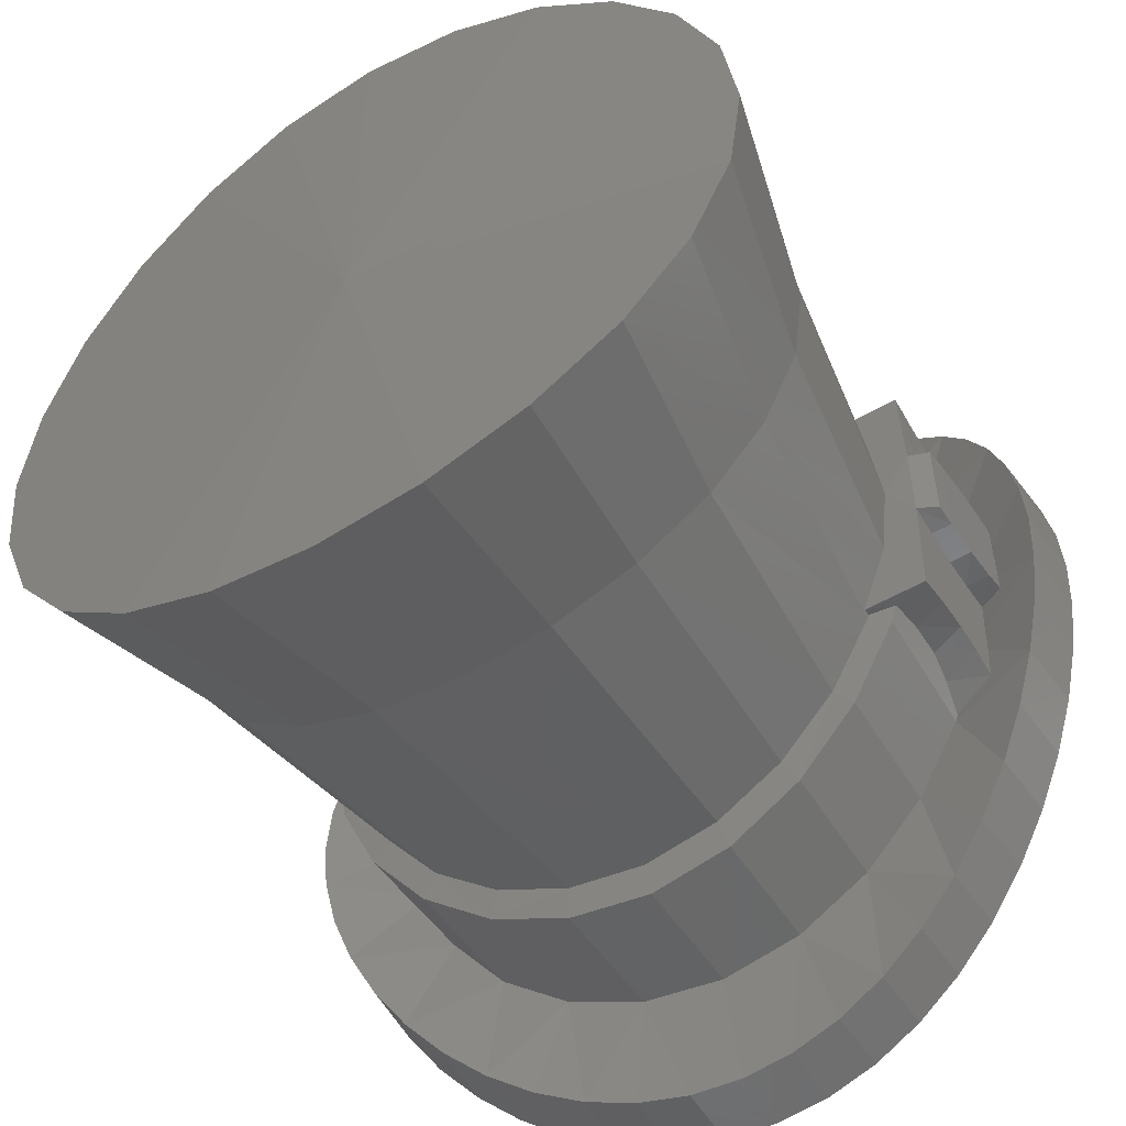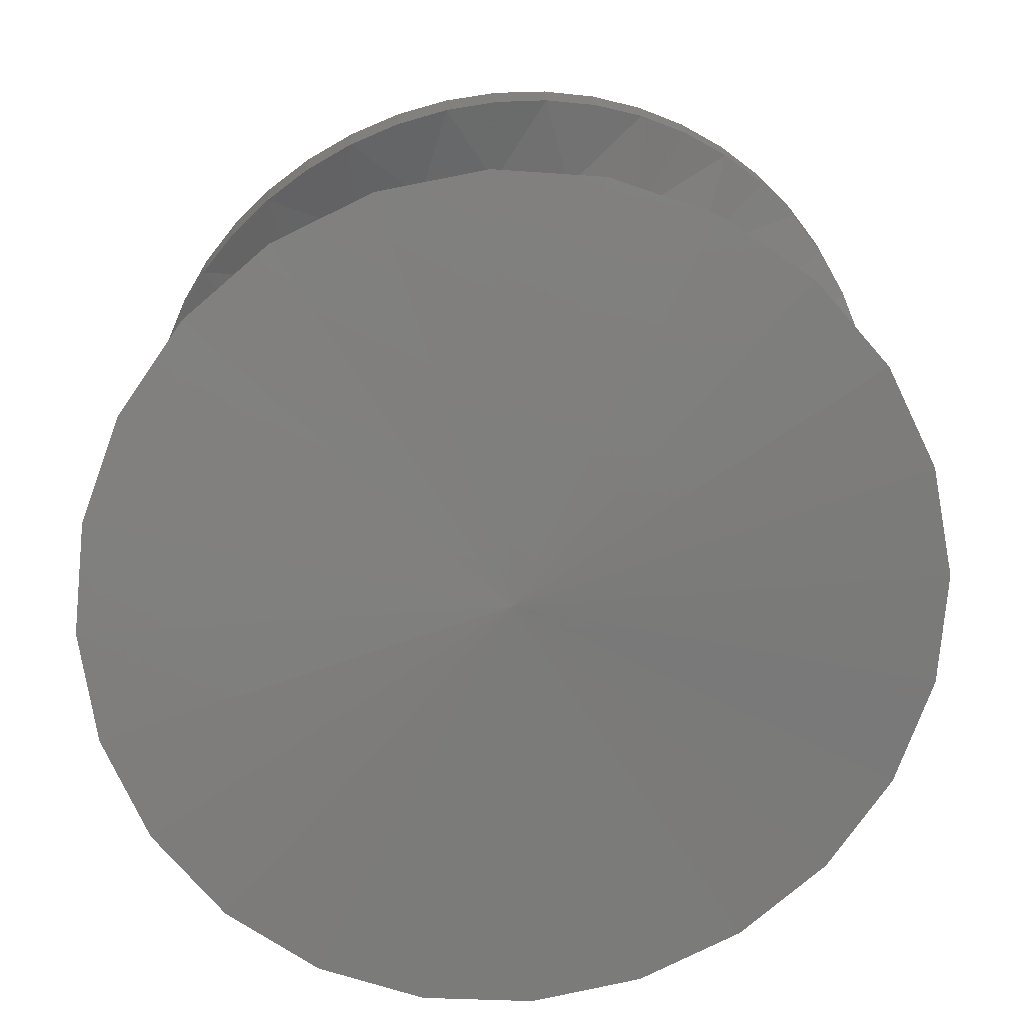
<metadata>
{"format":"stl","ext":"stl","renderer":"f3d","projection":"perspective","resolution":1024,"background":"white","views":[{"elev":-53.0,"azim":31.6,"up":"+Z"},{"elev":-76.7,"azim":-56.6,"up":"+Y"}]}
</metadata>
<code>
# stl→obj: 370 verts, 669 faces
v 0 0 -0.455
v -0.06 0 -0.4431
v 0.06 0 -0.4443
v -0.455 0 0
v -0.4431 0 0.06
v -0.4431 0 -0.06
v 0 0 0.455
v 0.06 0 0.4431
v -0.06 0 0.4431
v 0.455 0 0
v 0.4431 0 -0.06
v 0.4431 0 0.06
v 0.6169 -0.1968 0.07916
v 0.61 -0.19 0.275
v 0.5459 -0.1942 0.1432
v 0.6102 0.00316 0.2548
v 0.61 0.0578 0.2678
v 0.5368 0.03324 0.2638
v 0.61 -0.053 0.2516
v 0.5444 -0.02612 0.2523
v 0.5253 0.09368 0.2848
v 0.5452 -0.09696 0.2563
v 0.5418 -0.1666 0.2706
v 0.6102 -0.1222 0.259
v 0.6167 -0.00348 0.08724
v 0.6168 -0.06792 0.09068
v 0.6166 0.06092 0.0782
v 0.6168 -0.1389 0.08576
v 0.6564 -0.1404 0.09004
v 0.6596 -0.07312 0.0952
v 0.6628 -0.0058 0.09076
v 0.6648 0.03456 0.08416
v 0.6544 -0.1808 0.083
v 0.4916 -0.1711 0.2684
v 0.4921 -0.1888 0.2746
v 0.5651 -0.1994 0
v 0.6143 0.06004 0.1439
v 0.6126 0.06152 0.1946
v 0.6169 -0.1968 -0.07916
v 0.5459 -0.1942 -0.1432
v 0.61 0.0578 -0.2678
v 0.6102 0.00316 -0.2548
v 0.5368 0.03324 -0.2638
v 0.61 -0.053 -0.2516
v 0.5444 -0.02612 -0.2523
v 0.5253 0.09368 -0.2848
v 0.5418 -0.1666 -0.2706
v 0.5452 -0.09696 -0.2563
v 0.6102 -0.1222 -0.259
v 0.61 -0.19 -0.275
v 0.6167 -0.00348 -0.08724
v 0.6168 -0.06792 -0.09068
v 0.6166 0.06092 -0.0782
v 0.6168 -0.1389 -0.08576
v 0.6564 -0.1404 -0.09004
v 0.6596 -0.07312 -0.0952
v 0.6628 -0.0058 -0.09076
v 0.6648 0.03456 -0.08416
v 0.6544 -0.1808 -0.083
v 0.4921 -0.1888 -0.2746
v 0.4916 -0.1711 -0.2684
v 0.6126 0.06152 -0.1946
v 0.6143 0.06004 -0.1439
v 0 -1.064 -0.7496
v 0 -1.063 0
v -0.1894 -1.061 -0.724
v -0.366 -1.052 -0.6492
v -0.5176 -1.04 -0.53
v -0.6339 -1.028 -0.3748
v -0.707 -1.019 -0.194
v -0.732 -1.016 0
v -0.6104 -0.1888 0
v -0.5896 -0.1818 -0.1563
v -0.5448 -0.1865 -0.1428
v -0.564 -0.1924 0
v -0.4884 -0.1702 -0.276
v -0.5286 -0.1624 -0.302
v -0.3988 -0.148 -0.3903
v -0.4316 -0.136 -0.4271
v -0.3052 -0.1096 -0.5231
v -0.282 -0.1258 -0.478
v -0.146 -0.1095 -0.5332
v -0.158 -0.09024 -0.5834
v 0 -0.0832 -0.604
v 0 -0.1036 -0.552
v -0.5798 0.07848 -0.1542
v -0.6002 0.0724 0
v -0.5198 0.0952 -0.298
v -0.4244 0.118 -0.4214
v -0.3001 0.1408 -0.5161
v -0.1554 0.1575 -0.5756
v 0 0.1636 -0.5959
v -0.7686 0.116 0
v -0.762 0.1196 -0.1037
v -0.7511 -0.01304 -0.1031
v -0.7576 -0.0168 0
v -0.7424 0.1304 -0.2056
v -0.7318 -0.00176 -0.2045
v -0.7101 0.1477 -0.3041
v -0.7 0.01628 -0.3024
v -0.6656 0.17 -0.3973
v -0.6561 0.0396 -0.395
v -0.6098 0.1961 -0.4837
v -0.6011 0.06688 -0.481
v -0.5435 0.224 -0.5618
v -0.5357 0.096 -0.5587
v -0.4679 0.2519 -0.6304
v -0.4612 0.1252 -0.6268
v -0.3843 0.278 -0.6881
v -0.3788 0.1524 -0.6842
v -0.2942 0.3003 -0.7341
v -0.29 0.1757 -0.73
v -0.1989 0.3176 -0.7675
v -0.1961 0.1938 -0.7632
v -0.1003 0.3284 -0.7878
v -0.09888 0.205 -0.7833
v 0 0.332 -0.7946
v 0 0.2088 -0.7901
v -0.527 0.2476 0
v -0.4869 0.2589 -0.1991
v -0.3727 0.286 -0.3678
v -0.2017 0.3131 -0.4806
v 0 0.3244 -0.5202
v -0.199 0.12 -0.4804
v 0 0.12 -0.52
v -0.3677 0.12 -0.3677
v -0.4804 0.12 -0.199
v -0.52 0.12 0
v 0.1894 -1.061 -0.724
v 0.366 -1.052 -0.6492
v 0.5176 -1.04 -0.53
v 0.6339 -1.028 -0.3748
v 0.707 -1.019 -0.194
v 0.732 -1.016 0
v 0.5448 -0.1865 -0.1428
v 0.5896 -0.1818 -0.1563
v 0.6104 -0.1888 0
v 0.564 -0.1924 0
v 0.4884 -0.1702 -0.276
v 0.5286 -0.1624 -0.302
v 0.3988 -0.148 -0.3903
v 0.4316 -0.136 -0.4271
v 0.3052 -0.1096 -0.5231
v 0.282 -0.1258 -0.478
v 0.146 -0.1095 -0.5332
v 0.158 -0.09024 -0.5834
v 0.5798 0.07848 -0.1542
v 0.6002 0.0724 0
v 0.5198 0.0952 -0.298
v 0.4244 0.118 -0.4214
v 0.3001 0.1408 -0.5161
v 0.1554 0.1575 -0.5756
v 0.7511 -0.01304 -0.1031
v 0.762 0.1196 -0.1037
v 0.7686 0.116 0
v 0.7576 -0.0168 0
v 0.7318 -0.00176 -0.2045
v 0.7424 0.1304 -0.2056
v 0.7 0.01628 -0.3024
v 0.7101 0.1477 -0.3041
v 0.6561 0.0396 -0.395
v 0.6656 0.17 -0.3973
v 0.6011 0.06688 -0.481
v 0.6098 0.1961 -0.4837
v 0.5357 0.096 -0.5587
v 0.5435 0.224 -0.5618
v 0.4612 0.1252 -0.6268
v 0.4679 0.2519 -0.6304
v 0.3788 0.1524 -0.6842
v 0.3843 0.278 -0.6881
v 0.29 0.1757 -0.73
v 0.2942 0.3003 -0.7341
v 0.1961 0.1938 -0.7632
v 0.1989 0.3176 -0.7675
v 0.09888 0.205 -0.7833
v 0.1003 0.3284 -0.7878
v 0.527 0.2476 0
v 0.4869 0.2589 -0.1991
v 0.3727 0.286 -0.3678
v 0.2017 0.3131 -0.4806
v 0.199 0.12 -0.4804
v 0.3677 0.12 -0.3677
v 0.4804 0.12 -0.199
v 0.52 0.12 0
v -0.1894 -1.061 0.724
v 0 -1.064 0.7496
v -0.366 -1.052 0.6492
v -0.5176 -1.04 0.53
v -0.6339 -1.028 0.3748
v -0.707 -1.019 0.194
v -0.5448 -0.1865 0.1428
v -0.5896 -0.1818 0.1563
v -0.4884 -0.1702 0.276
v -0.5286 -0.1624 0.302
v -0.3988 -0.148 0.3903
v -0.4316 -0.136 0.4271
v -0.3052 -0.1096 0.5231
v -0.282 -0.1258 0.478
v -0.146 -0.1095 0.5332
v -0.158 -0.09024 0.5834
v 0 -0.1036 0.552
v 0 -0.0832 0.604
v -0.5798 0.07848 0.1542
v -0.5198 0.0952 0.298
v -0.4244 0.118 0.4214
v -0.3001 0.1408 0.5161
v -0.1554 0.1575 0.5756
v 0 0.1636 0.5959
v -0.7511 -0.01304 0.1031
v -0.762 0.1196 0.1037
v -0.7318 -0.00176 0.2045
v -0.7424 0.1304 0.2056
v -0.7 0.01628 0.3024
v -0.7101 0.1477 0.3041
v -0.6561 0.0396 0.395
v -0.6656 0.17 0.3973
v -0.6011 0.06688 0.481
v -0.6098 0.1961 0.4837
v -0.5357 0.096 0.5587
v -0.5435 0.224 0.5618
v -0.4612 0.1252 0.6268
v -0.4679 0.2519 0.6304
v -0.3788 0.1524 0.6842
v -0.3843 0.278 0.6881
v -0.29 0.1757 0.73
v -0.2942 0.3003 0.7341
v -0.1961 0.1938 0.7632
v -0.1989 0.3176 0.7675
v -0.09888 0.205 0.7833
v -0.1003 0.3284 0.7878
v 0 0.2088 0.7901
v 0 0.332 0.7946
v -0.4869 0.2589 0.1991
v -0.3727 0.286 0.3678
v -0.2017 0.3131 0.4806
v 0 0.3244 0.5202
v -0.199 0.12 0.4804
v 0 0.12 0.52
v -0.3677 0.12 0.3677
v -0.4804 0.12 0.199
v 0.1894 -1.061 0.724
v 0.366 -1.052 0.6492
v 0.5176 -1.04 0.53
v 0.6339 -1.028 0.3748
v 0.707 -1.019 0.194
v 0.5896 -0.1818 0.1563
v 0.5448 -0.1865 0.1428
v 0.4884 -0.1702 0.276
v 0.5286 -0.1624 0.302
v 0.3988 -0.148 0.3903
v 0.4316 -0.136 0.4271
v 0.3052 -0.1096 0.5231
v 0.282 -0.1258 0.478
v 0.146 -0.1095 0.5332
v 0.158 -0.09024 0.5834
v 0.5798 0.07848 0.1542
v 0.5198 0.0952 0.298
v 0.4244 0.118 0.4214
v 0.3001 0.1408 0.5161
v 0.1554 0.1575 0.5756
v 0.762 0.1196 0.1037
v 0.7511 -0.01304 0.1031
v 0.7424 0.1304 0.2056
v 0.7318 -0.00176 0.2045
v 0.7101 0.1477 0.3041
v 0.7 0.01628 0.3024
v 0.6656 0.17 0.3973
v 0.6561 0.0396 0.395
v 0.6098 0.1961 0.4837
v 0.6011 0.06688 0.481
v 0.5435 0.224 0.5618
v 0.5357 0.096 0.5587
v 0.4679 0.2519 0.6304
v 0.4612 0.1252 0.6268
v 0.3843 0.278 0.6881
v 0.3788 0.1524 0.6842
v 0.2942 0.3003 0.7341
v 0.29 0.1757 0.73
v 0.1989 0.3176 0.7675
v 0.1961 0.1938 0.7632
v 0.1003 0.3284 0.7878
v 0.09888 0.205 0.7833
v 0.4869 0.2589 0.1991
v 0.3727 0.286 0.3678
v 0.2017 0.3131 0.4806
v 0.199 0.12 0.4804
v 0.3677 0.12 0.3677
v 0.4804 0.12 0.199
v -0.634 -0.6343 0
v -0.6124 -0.6364 -0.1656
v -0.549 -0.643 -0.32
v -0.4483 -0.652 -0.4526
v -0.317 -0.661 -0.5542
v -0.1641 -0.6676 -0.6182
v 0 -0.67 -0.64
v -0.6124 -0.6364 0.1656
v -0.549 -0.643 0.32
v -0.4483 -0.652 0.4526
v -0.317 -0.661 0.5542
v -0.1641 -0.6676 0.6182
v 0 -0.67 0.64
v 0.6124 -0.6364 -0.1656
v 0.634 -0.6343 0
v 0.549 -0.643 -0.32
v 0.4483 -0.652 -0.4526
v 0.317 -0.661 -0.5542
v 0.1641 -0.6676 -0.6182
v 0.6124 -0.6364 0.1656
v 0.549 -0.643 0.32
v 0.4483 -0.652 0.4526
v 0.317 -0.661 0.5542
v 0.1641 -0.6676 0.6182
v 0.455 -0.9 0
v 0.4204 -0.9 -0.1741
v 0 -0.9 0
v 0.3217 -0.9 -0.3217
v 0.1741 -0.9 -0.4204
v 0 -0.9 -0.455
v -0.1741 -0.9 -0.4204
v -0.3217 -0.9 -0.3217
v -0.4204 -0.9 -0.1741
v -0.455 -0.9 -0
v -0.4204 -0.9 0.1741
v -0.3217 -0.9 0.3217
v -0.1741 -0.9 0.4204
v -0 -0.9 0.455
v 0.1741 -0.9 0.4204
v 0.3217 -0.9 0.3217
v 0.4204 -0.9 0.1741
v 0.4204 0 -0.1741
v 0.3217 0 -0.3217
v 0.1741 0 -0.4204
v -0.1741 0 -0.4204
v -0.3217 0 -0.3217
v -0.4204 0 -0.1741
v -0.455 0 -0
v -0.4204 0 0.1741
v -0.3217 0 0.3217
v -0.1741 0 0.4204
v -0 0 0.455
v 0.1741 0 0.4204
v 0.3217 0 0.3217
v 0.4204 0 0.1741
v -0 0.12 0.52
v -0.52 0.12 -0
v -0.06 0 -0.2415
v -0.06 -0.9 -0.2415
v 0.06 -0.9 -0.2415
v 0.06 0 -0.2415
v 0.06 -0.9 -0.4431
v 0.06 0 -0.4431
v -0.06 -0.9 -0.4431
v -0.2415 0 0.06
v -0.2415 -0.9 0.06
v -0.2415 -0.9 -0.06
v -0.2415 0 -0.06
v -0.4431 -0.9 -0.06
v -0.4431 -0.9 0.06
v 0.06 0 0.2415
v 0.06 -0.9 0.2415
v -0.06 -0.9 0.2415
v -0.06 0 0.2415
v -0.06 -0.9 0.4431
v 0.06 -0.9 0.4431
v 0.2415 0 -0.06
v 0.2415 -0.9 -0.06
v 0.2415 -0.9 0.06
v 0.2415 0 0.06
v 0.4431 -0.9 0.06
v 0.4431 -0.9 -0.06
f 1 2 3
f 4 5 6
f 7 8 9
f 10 11 12
f 13 14 15
f 16 17 18
f 19 16 20
f 18 20 16
f 21 18 17
f 22 23 24
f 20 22 19
f 24 19 22
f 14 24 23
f 25 19 24
f 24 26 25
f 25 27 19
f 28 26 24
f 24 14 28
f 13 28 14
f 28 29 30
f 26 28 30
f 30 31 25
f 27 25 31
f 25 26 30
f 31 32 27
f 13 33 29
f 29 28 13
f 34 35 23
f 23 35 14
f 15 36 13
f 35 15 14
f 16 37 38
f 38 17 16
f 37 16 19
f 19 27 37
f 39 36 40
f 41 42 43
f 42 44 45
f 45 43 42
f 43 46 41
f 47 48 49
f 48 45 44
f 44 49 48
f 49 50 47
f 51 52 49
f 49 44 51
f 53 51 44
f 54 50 49
f 49 52 54
f 54 39 50
f 55 54 56
f 54 52 56
f 57 56 51
f 51 53 57
f 52 51 56
f 58 57 53
f 59 39 55
f 54 55 39
f 60 61 47
f 60 47 50
f 40 50 39
f 40 60 50
f 42 41 62
f 62 63 42
f 63 53 44
f 44 42 63
f 36 39 13
f 33 13 39
f 39 59 33
f 59 55 29
f 29 33 59
f 55 56 30
f 30 29 55
f 57 31 30
f 30 56 57
f 57 58 32
f 32 31 57
f 64 65 66
f 66 65 67
f 67 65 68
f 68 65 69
f 69 65 70
f 65 71 70
f 72 73 74
f 74 75 72
f 74 73 76
f 76 73 77
f 76 77 78
f 78 77 79
f 78 79 80
f 78 80 81
f 81 80 82
f 82 80 83
f 83 84 85
f 85 82 83
f 86 73 72
f 72 87 86
f 88 77 73
f 73 86 88
f 89 79 77
f 77 88 89
f 90 80 79
f 79 89 90
f 91 83 80
f 80 90 91
f 91 92 84
f 84 83 91
f 93 94 95
f 95 96 93
f 97 98 95
f 95 94 97
f 99 100 98
f 98 97 99
f 101 102 100
f 100 99 101
f 103 104 102
f 102 101 103
f 105 106 104
f 104 103 105
f 107 108 106
f 106 105 107
f 109 110 108
f 108 107 109
f 111 112 110
f 110 109 111
f 113 114 112
f 112 111 113
f 115 116 114
f 114 113 115
f 117 118 116
f 116 115 117
f 118 92 116
f 116 92 91
f 116 91 114
f 114 91 112
f 112 91 90
f 90 110 112
f 110 90 108
f 108 90 89
f 108 89 106
f 106 89 104
f 104 89 88
f 88 102 104
f 102 88 100
f 100 88 86
f 86 95 98
f 98 100 86
f 95 86 87
f 87 96 95
f 119 97 94
f 94 93 119
f 97 119 120
f 97 120 99
f 99 120 101
f 101 120 103
f 103 120 121
f 103 121 105
f 105 121 107
f 107 121 109
f 109 121 122
f 109 122 111
f 111 122 113
f 113 122 115
f 115 122 123
f 115 123 117
f 123 122 124
f 124 125 123
f 126 124 122
f 122 121 126
f 126 121 127
f 127 121 120
f 127 120 119
f 119 128 127
f 129 65 64
f 130 65 129
f 131 65 130
f 132 65 131
f 133 65 132
f 133 134 65
f 135 136 137
f 137 138 135
f 139 136 135
f 140 136 139
f 141 140 139
f 142 140 141
f 143 142 141
f 144 143 141
f 145 143 144
f 146 143 145
f 85 84 146
f 146 145 85
f 137 136 147
f 147 148 137
f 136 140 149
f 149 147 136
f 140 142 150
f 150 149 140
f 142 143 151
f 151 150 142
f 143 146 152
f 152 151 143
f 84 92 152
f 152 146 84
f 153 154 155
f 155 156 153
f 153 157 158
f 158 154 153
f 157 159 160
f 160 158 157
f 159 161 162
f 162 160 159
f 161 163 164
f 164 162 161
f 163 165 166
f 166 164 163
f 165 167 168
f 168 166 165
f 167 169 170
f 170 168 167
f 169 171 172
f 172 170 169
f 171 173 174
f 174 172 171
f 173 175 176
f 176 174 173
f 175 118 117
f 117 176 175
f 175 92 118
f 152 92 175
f 173 152 175
f 171 152 173
f 151 152 171
f 171 169 151
f 167 151 169
f 150 151 167
f 165 150 167
f 163 150 165
f 149 150 163
f 163 161 149
f 159 149 161
f 147 149 159
f 157 153 147
f 147 159 157
f 148 147 153
f 153 156 148
f 154 158 177
f 177 155 154
f 178 177 158
f 160 178 158
f 162 178 160
f 164 178 162
f 179 178 164
f 166 179 164
f 168 179 166
f 170 179 168
f 180 179 170
f 172 180 170
f 174 180 172
f 176 180 174
f 123 180 176
f 117 123 176
f 181 180 123
f 123 125 181
f 180 181 182
f 182 179 180
f 183 179 182
f 178 179 183
f 177 178 183
f 183 184 177
f 185 65 186
f 187 65 185
f 188 65 187
f 189 65 188
f 190 65 189
f 190 71 65
f 191 192 72
f 72 75 191
f 193 192 191
f 194 192 193
f 195 194 193
f 196 194 195
f 197 196 195
f 198 197 195
f 199 197 198
f 200 197 199
f 201 202 200
f 200 199 201
f 72 192 203
f 203 87 72
f 192 194 204
f 204 203 192
f 194 196 205
f 205 204 194
f 196 197 206
f 206 205 196
f 197 200 207
f 207 206 197
f 202 208 207
f 207 200 202
f 209 210 93
f 93 96 209
f 209 211 212
f 212 210 209
f 211 213 214
f 214 212 211
f 213 215 216
f 216 214 213
f 215 217 218
f 218 216 215
f 217 219 220
f 220 218 217
f 219 221 222
f 222 220 219
f 221 223 224
f 224 222 221
f 223 225 226
f 226 224 223
f 225 227 228
f 228 226 225
f 227 229 230
f 230 228 227
f 229 231 232
f 232 230 229
f 229 208 231
f 207 208 229
f 227 207 229
f 225 207 227
f 206 207 225
f 225 223 206
f 221 206 223
f 205 206 221
f 219 205 221
f 217 205 219
f 204 205 217
f 217 215 204
f 213 204 215
f 203 204 213
f 211 209 203
f 203 213 211
f 87 203 209
f 209 96 87
f 210 212 119
f 119 93 210
f 233 119 212
f 214 233 212
f 216 233 214
f 218 233 216
f 234 233 218
f 220 234 218
f 222 234 220
f 224 234 222
f 235 234 224
f 226 235 224
f 228 235 226
f 230 235 228
f 236 235 230
f 232 236 230
f 237 235 236
f 236 238 237
f 235 237 239
f 239 234 235
f 240 234 239
f 233 234 240
f 119 233 240
f 240 128 119
f 186 65 241
f 241 65 242
f 242 65 243
f 243 65 244
f 244 65 245
f 65 134 245
f 137 246 247
f 247 138 137
f 247 246 248
f 248 246 249
f 248 249 250
f 250 249 251
f 250 251 252
f 250 252 253
f 253 252 254
f 254 252 255
f 255 202 201
f 201 254 255
f 256 246 137
f 137 148 256
f 257 249 246
f 246 256 257
f 258 251 249
f 249 257 258
f 259 252 251
f 251 258 259
f 260 255 252
f 252 259 260
f 260 208 202
f 202 255 260
f 155 261 262
f 262 156 155
f 263 264 262
f 262 261 263
f 265 266 264
f 264 263 265
f 267 268 266
f 266 265 267
f 269 270 268
f 268 267 269
f 271 272 270
f 270 269 271
f 273 274 272
f 272 271 273
f 275 276 274
f 274 273 275
f 277 278 276
f 276 275 277
f 279 280 278
f 278 277 279
f 281 282 280
f 280 279 281
f 232 231 282
f 282 281 232
f 231 208 282
f 282 208 260
f 282 260 280
f 280 260 278
f 278 260 259
f 259 276 278
f 276 259 274
f 274 259 258
f 274 258 272
f 272 258 270
f 270 258 257
f 257 268 270
f 268 257 266
f 266 257 256
f 256 262 264
f 264 266 256
f 262 256 148
f 148 156 262
f 177 263 261
f 261 155 177
f 263 177 283
f 263 283 265
f 265 283 267
f 267 283 269
f 269 283 284
f 269 284 271
f 271 284 273
f 273 284 275
f 275 284 285
f 275 285 277
f 277 285 279
f 279 285 281
f 281 285 236
f 281 236 232
f 236 285 286
f 286 238 236
f 287 286 285
f 285 284 287
f 287 284 288
f 288 284 283
f 288 283 177
f 177 184 288
f 71 289 290
f 290 70 71
f 290 291 69
f 69 70 290
f 291 292 68
f 68 69 291
f 292 293 67
f 67 68 292
f 293 294 66
f 66 67 293
f 294 295 64
f 64 66 294
f 74 290 289
f 289 75 74
f 74 76 291
f 291 290 74
f 291 76 292
f 292 76 78
f 78 293 292
f 293 78 81
f 82 294 293
f 293 81 82
f 85 295 294
f 294 82 85
f 296 289 71
f 71 190 296
f 189 297 296
f 296 190 189
f 188 298 297
f 297 189 188
f 187 299 298
f 298 188 187
f 185 300 299
f 299 187 185
f 186 301 300
f 300 185 186
f 289 296 191
f 191 75 289
f 297 193 191
f 191 296 297
f 298 193 297
f 195 193 298
f 298 299 195
f 198 195 299
f 299 300 199
f 199 198 299
f 300 301 201
f 201 199 300
f 302 303 134
f 134 133 302
f 132 304 302
f 302 133 132
f 131 305 304
f 304 132 131
f 130 306 305
f 305 131 130
f 129 307 306
f 306 130 129
f 64 295 307
f 307 129 64
f 303 302 135
f 135 138 303
f 304 139 135
f 135 302 304
f 305 139 304
f 141 139 305
f 305 306 141
f 144 141 306
f 306 307 145
f 145 144 306
f 307 295 85
f 85 145 307
f 134 303 308
f 308 245 134
f 308 309 244
f 244 245 308
f 309 310 243
f 243 244 309
f 310 311 242
f 242 243 310
f 311 312 241
f 241 242 311
f 312 301 186
f 186 241 312
f 247 308 303
f 303 138 247
f 247 248 309
f 309 308 247
f 309 248 310
f 310 248 250
f 250 311 310
f 311 250 253
f 254 312 311
f 311 253 254
f 201 301 312
f 312 254 201
f 313 314 315
f 314 316 315
f 316 317 315
f 317 318 315
f 318 319 315
f 319 320 315
f 320 321 315
f 321 322 315
f 322 323 315
f 323 324 315
f 324 325 315
f 325 326 315
f 326 327 315
f 327 328 315
f 328 329 315
f 329 313 315
f 313 10 330
f 313 330 314
f 314 330 331
f 314 331 316
f 316 331 332
f 316 332 317
f 317 332 1
f 317 1 318
f 318 1 333
f 318 333 319
f 319 333 334
f 319 334 320
f 320 334 335
f 320 335 321
f 321 335 336
f 321 336 322
f 322 336 337
f 322 337 323
f 323 337 338
f 323 338 324
f 324 338 339
f 324 339 325
f 325 339 340
f 325 340 326
f 326 340 341
f 326 341 327
f 327 341 342
f 327 342 328
f 328 342 343
f 328 343 329
f 329 343 10
f 329 10 313
f 184 10 343
f 184 343 288
f 288 343 342
f 288 342 287
f 287 342 341
f 287 341 286
f 286 341 340
f 286 340 344
f 344 340 339
f 344 339 237
f 237 339 338
f 237 338 239
f 239 338 337
f 239 337 240
f 240 337 336
f 240 336 345
f 345 336 335
f 345 335 127
f 127 335 334
f 127 334 126
f 126 334 333
f 126 333 124
f 124 333 1
f 124 1 125
f 125 1 332
f 125 332 181
f 181 332 331
f 181 331 182
f 182 331 330
f 182 330 183
f 183 330 10
f 183 10 184
f 346 347 348
f 346 348 349
f 349 348 350
f 349 350 351
f 347 346 2
f 347 2 352
f 346 349 351
f 346 351 2
f 353 354 355
f 353 355 356
f 356 355 357
f 356 357 6
f 354 353 5
f 354 5 358
f 353 356 6
f 353 6 5
f 359 360 361
f 359 361 362
f 362 361 363
f 362 363 9
f 360 359 8
f 360 8 364
f 359 362 9
f 359 9 8
f 365 366 367
f 365 367 368
f 368 367 369
f 368 369 12
f 366 365 11
f 366 11 370
f 365 368 12
f 365 12 11

</code>
